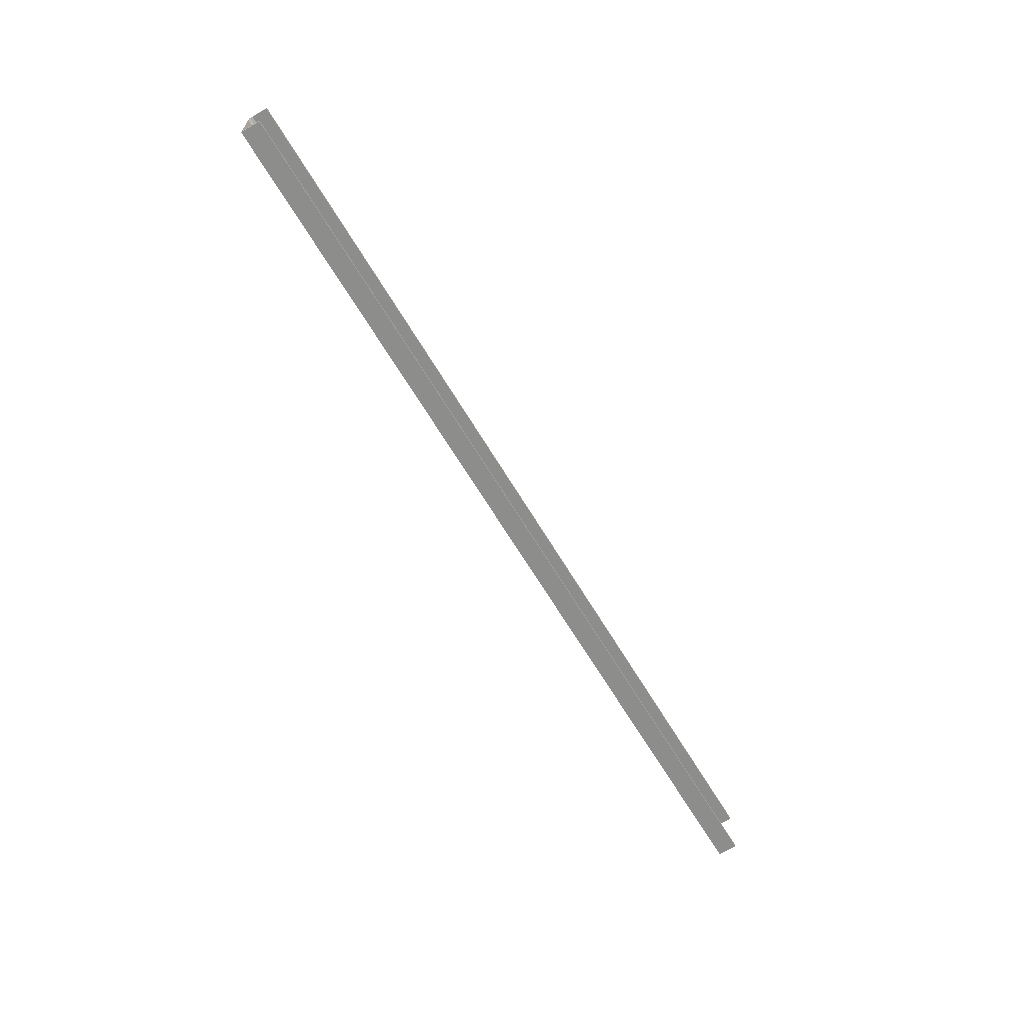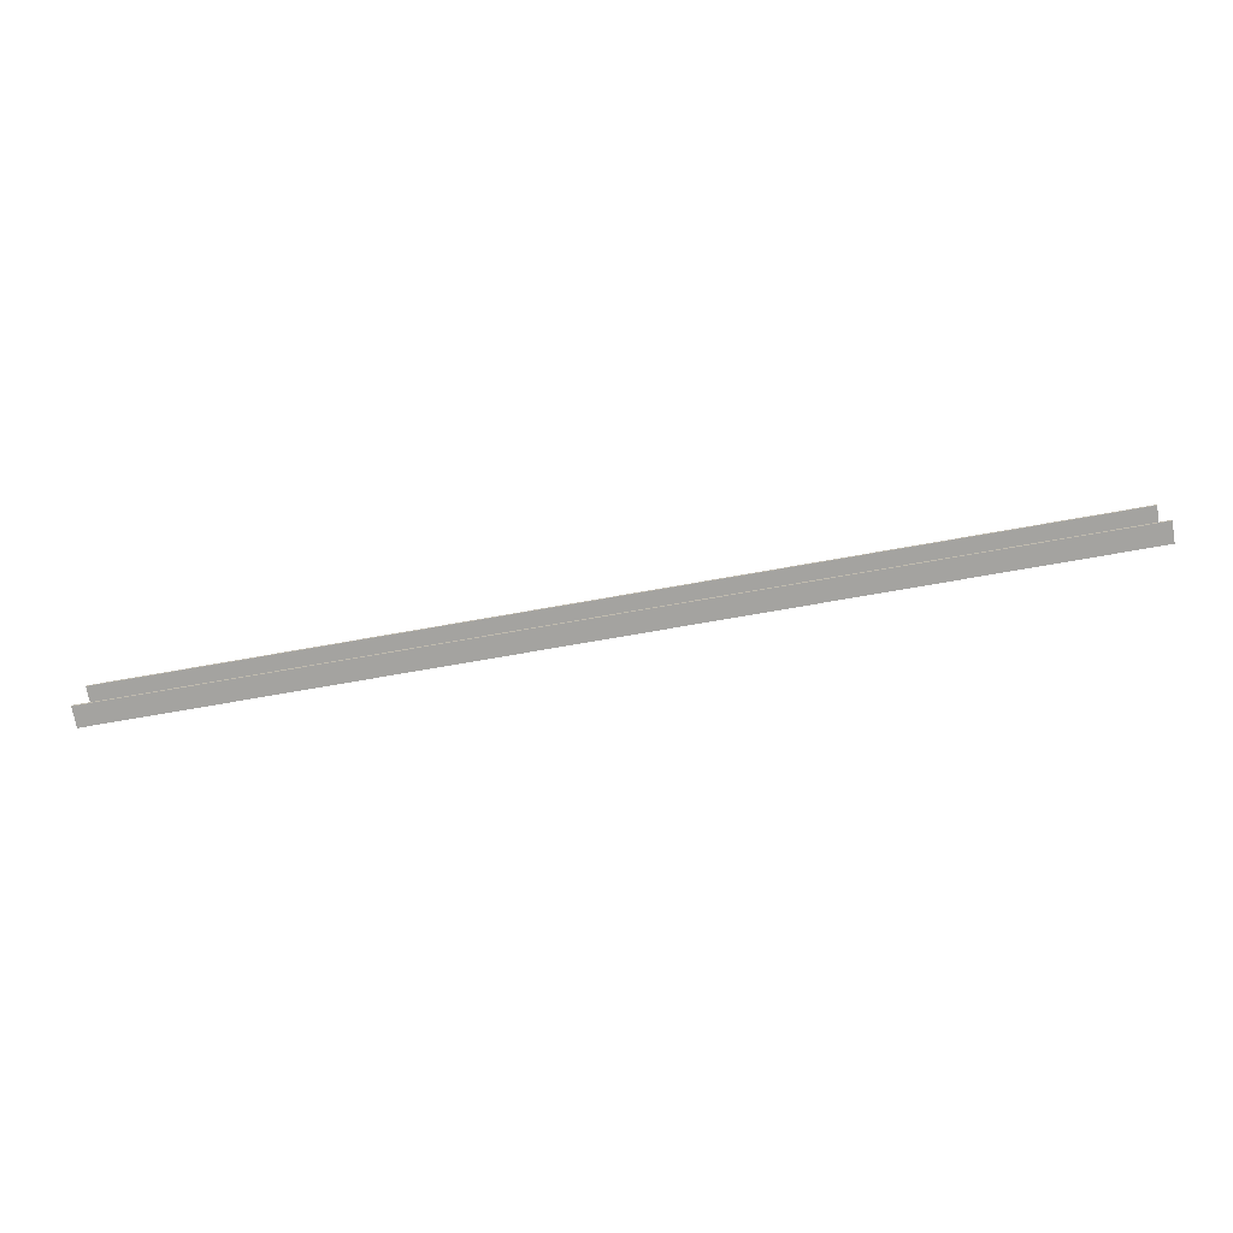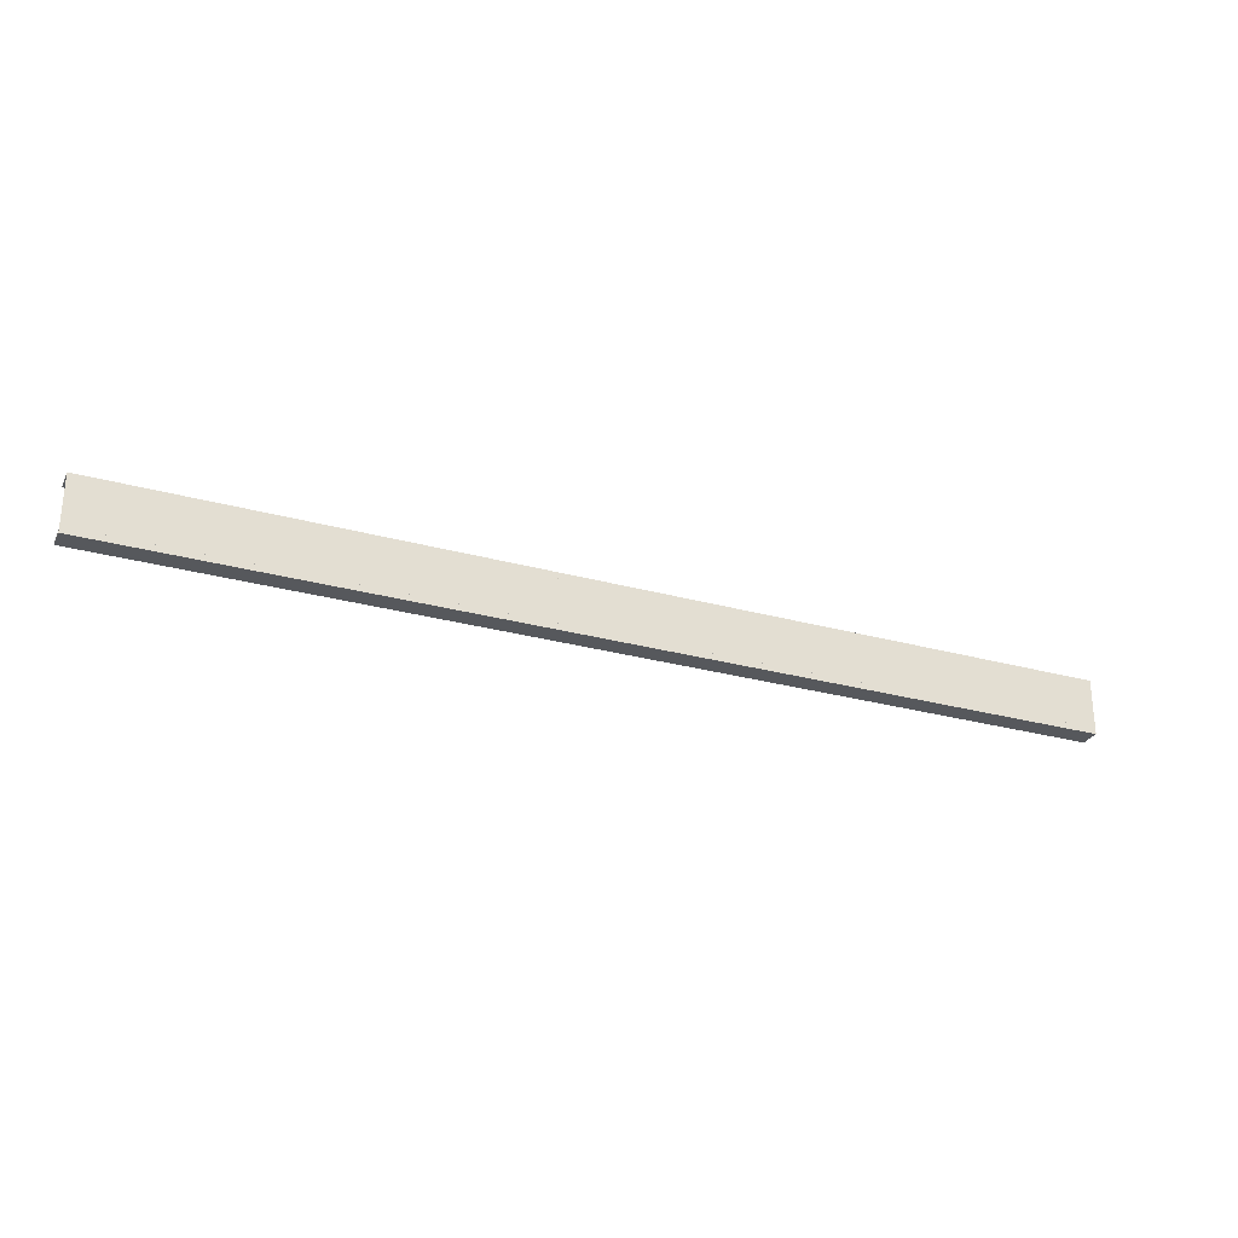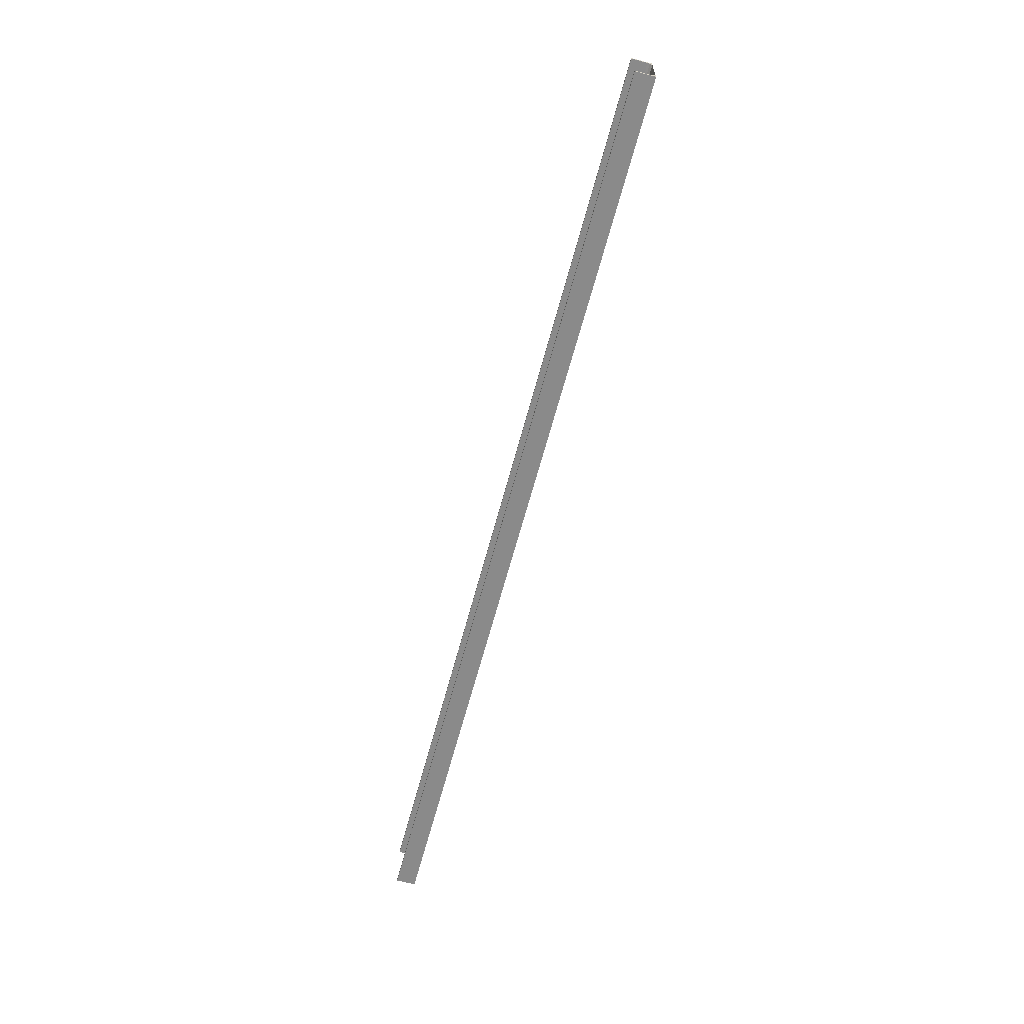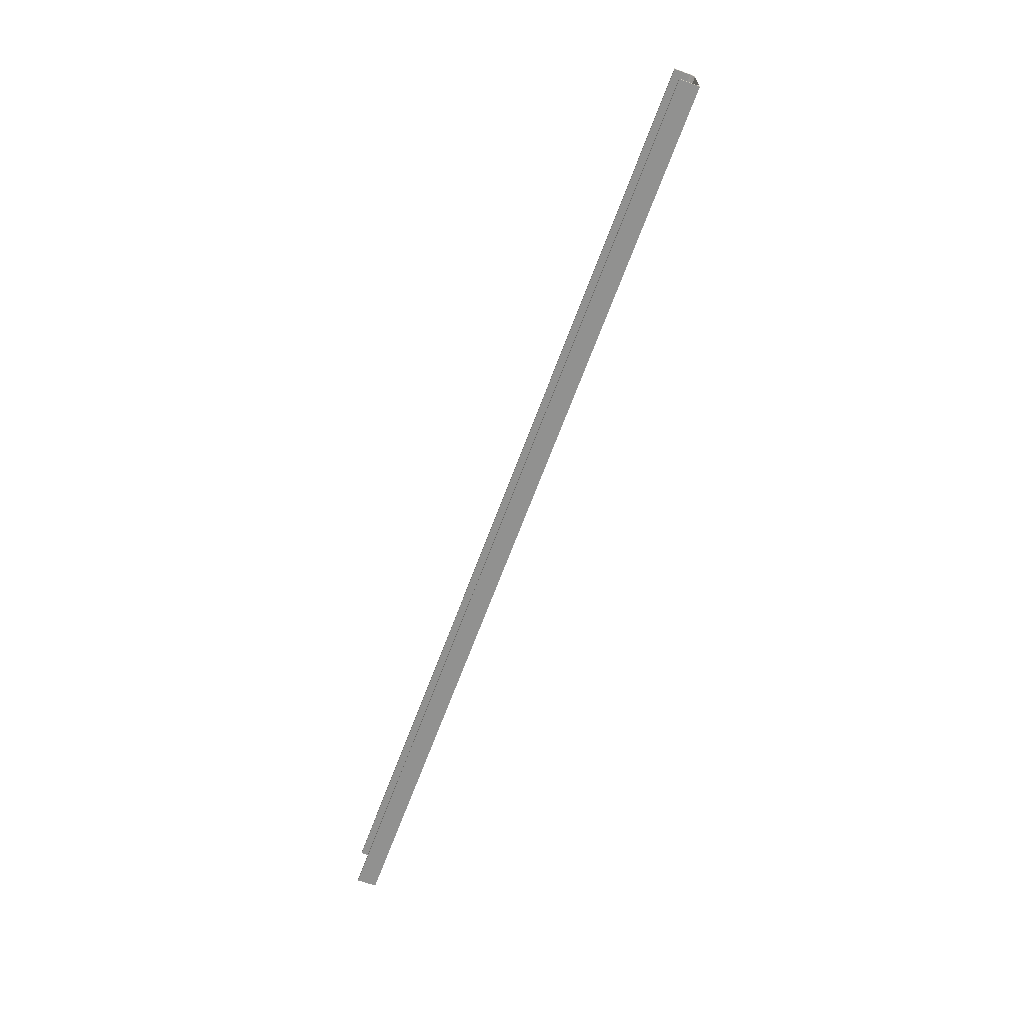
<metadata>
{"format":"obj","ext":"obj","renderer":"f3d","projection":"perspective","resolution":1024,"background":"white","views":[{"elev":-64.5,"azim":-59.3,"up":"+Z"},{"elev":-72.9,"azim":10.0,"up":"+Z"},{"elev":-28.1,"azim":157.2,"up":"+Z"},{"elev":-63.4,"azim":75.2,"up":"+Z"},{"elev":-66.0,"azim":69.8,"up":"+Z"}]}
</metadata>
<code>
o 141
v 2243 1878 14
v 2243 1878 13.99
v 2243 1878 14
v 2247 1878 14
v 2247 1878 14
v 2243 1878 13.99
v 2247 1878 13.99
v 2247 1878 13.99
v 2247 1878 13.99
v 2247 1878 14
v 2243 1878 14
v 2247 1878 13.99
v 2247 1878 14
v 2243 1878 13.99
v 2247 1878 13.98
v 2243 1878 13.98
v 2247 1878 13.76
v 2247 1878 14
v 2243 1878 13.97
v 2243 1878 13.98
v 2243 1878 14
v 2243 1878 13.99
v 2247 1878 13.76
v 2243 1878 13.76
v 2243 1878 13.76
v 2247 1878 13.76
v 2243 1878 13.77
v 2243 1878 13.76
v 2247 1878 13.77
v 2247 1878 13.77
v 2243 1878 13.77
v 2247 1878 13.76
v 2243 1878 13.77
v 2247 1878 13.77
v 2243 1878 13.76
v 2243 1878 13.76
v 2243 1878 13.77
v 2247 1878 13.77
v 2243 1878 13.77
v 2247 1878 13.78
v 2247 1878 13.77
v 2247 1878 13.77
v 2247 1878 13.77
v 2243 1878 13.77
v 2243 1878 13.76
v 2243 1878 13.78
v 2243 1878 13.99
v 2247 1878 13.98
v 2247 1878 14
v 2247 1878 13.97
v 2247 1878 13.98
v 2243 1878 13.97
v 2247 1878 13.97
v 2243 1878 13.78
v 2247 1878 13.97
v 2247 1878 13.78
v 2243 1878 13.77
v 2243 1878 13.78
f 1 2 3
f 1 4 5
f 6 4 3
f 7 4 8
f 6 9 8
f 10 2 8
f 10 11 3
f 10 12 13
f 12 2 14
f 15 14 16
f 17 11 18
f 19 15 20
f 20 21 19
f 22 21 20
f 6 21 22
f 21 23 24
f 25 23 26
f 25 27 28
f 27 29 30
f 25 29 31
f 32 29 26
f 33 30 34
f 32 35 36
f 37 35 31
f 38 35 26
f 38 39 31
f 40 33 41
f 41 17 40
f 38 17 42
f 42 17 41
f 43 44 39
f 45 39 44
f 45 44 46
f 47 48 9
f 49 9 48
f 49 48 50
f 51 52 53
f 54 55 52
f 55 54 56
f 57 56 58

</code>
